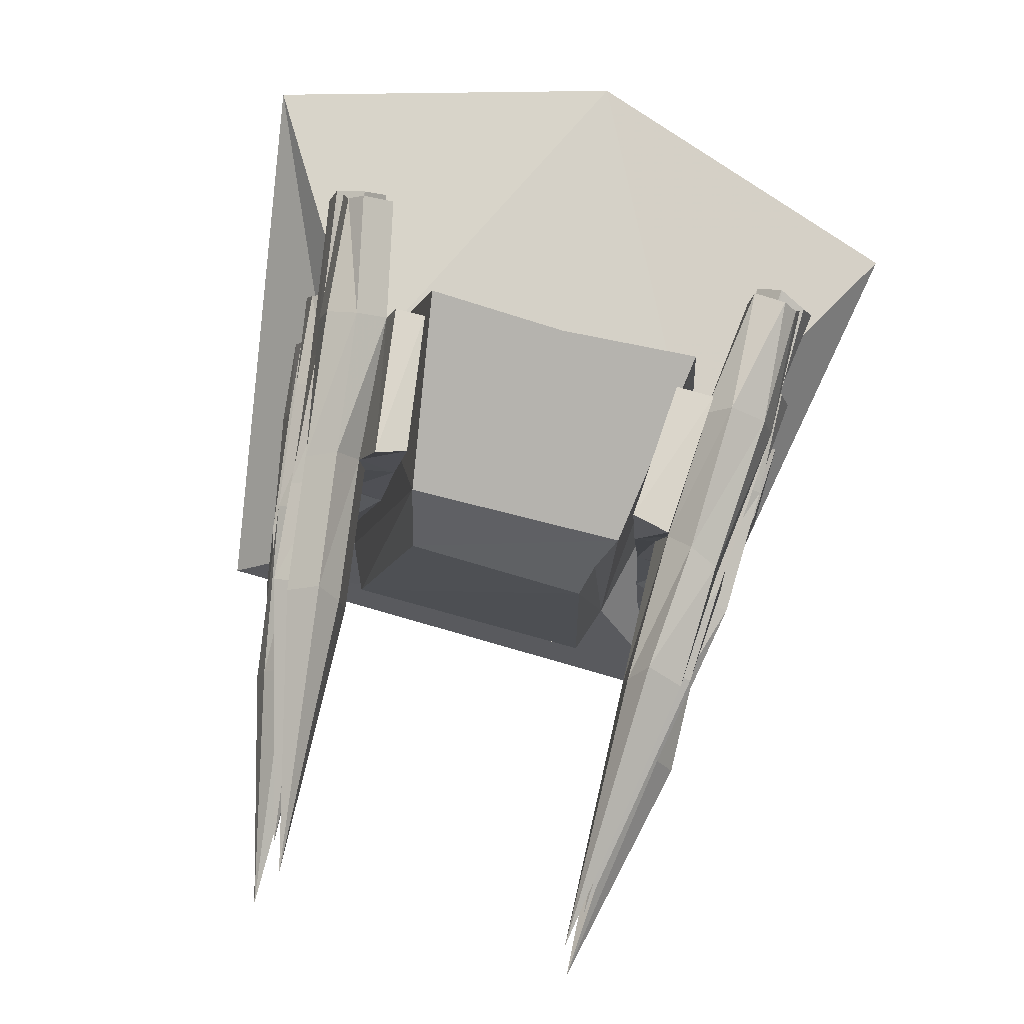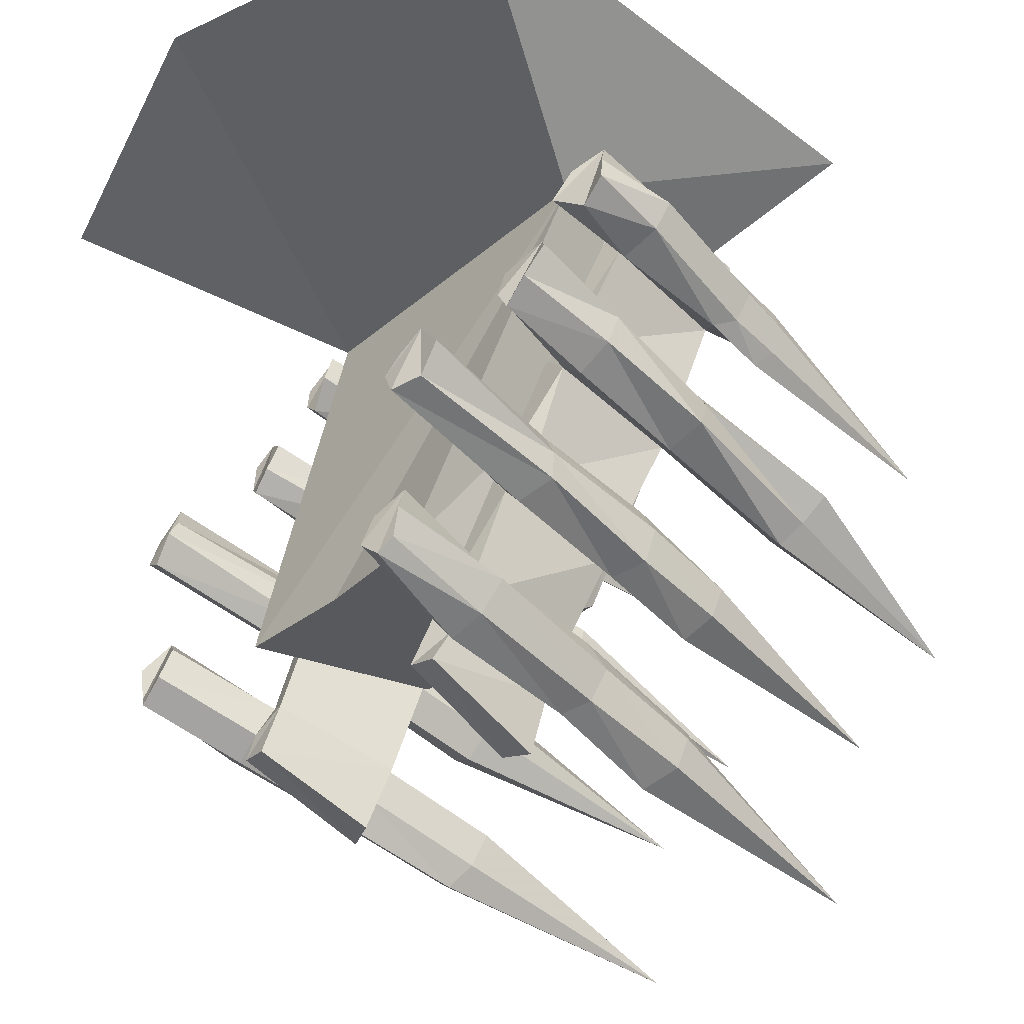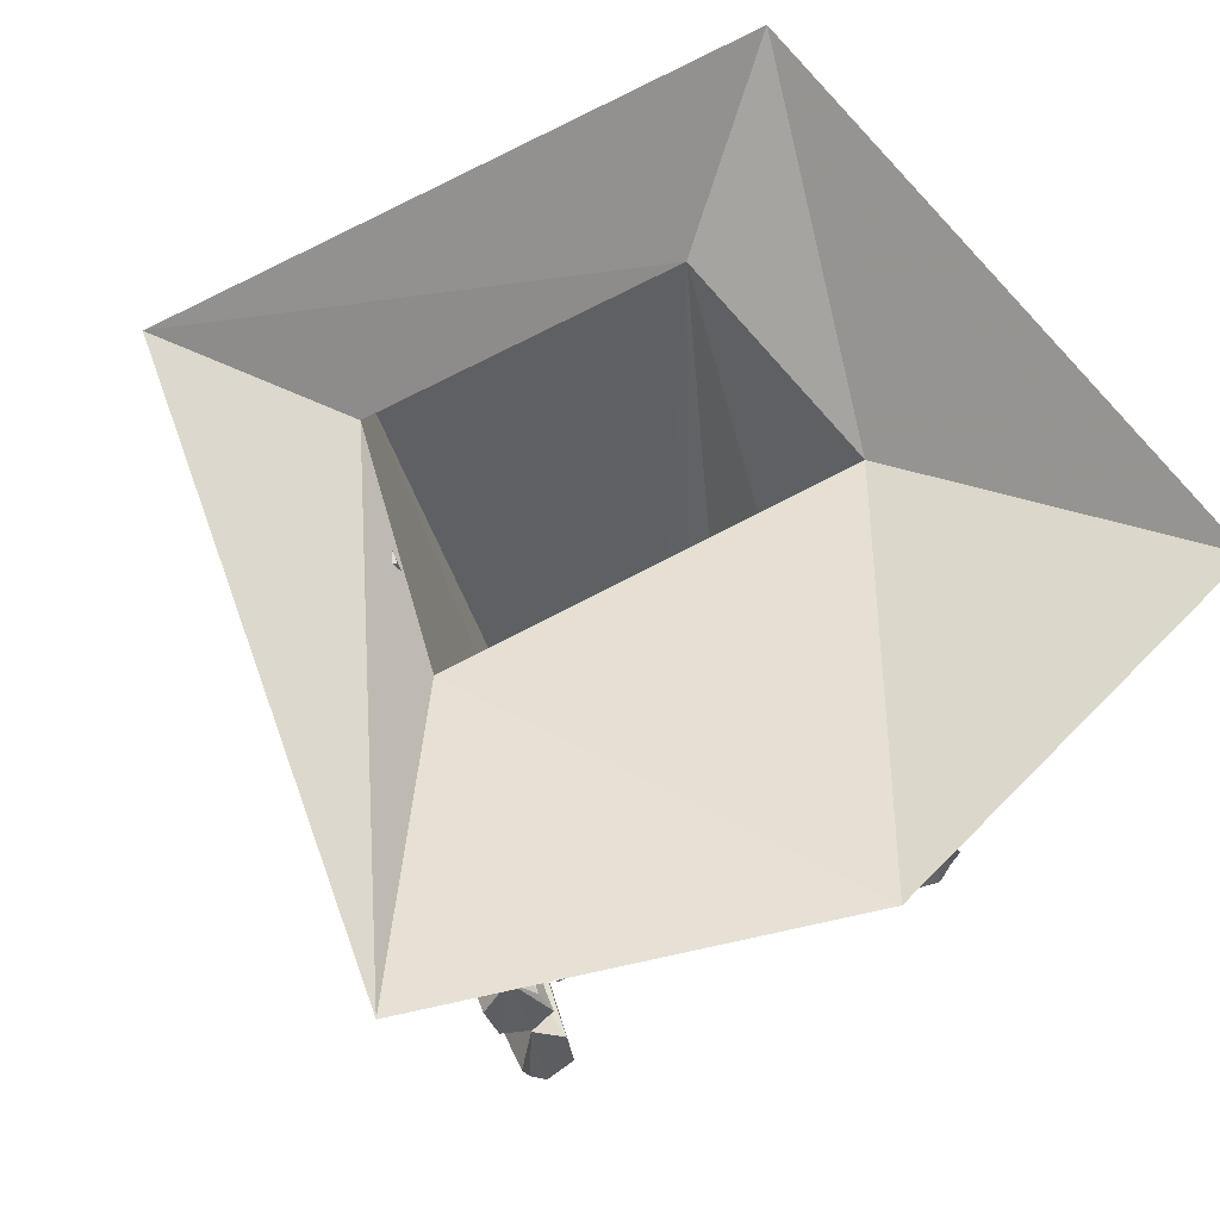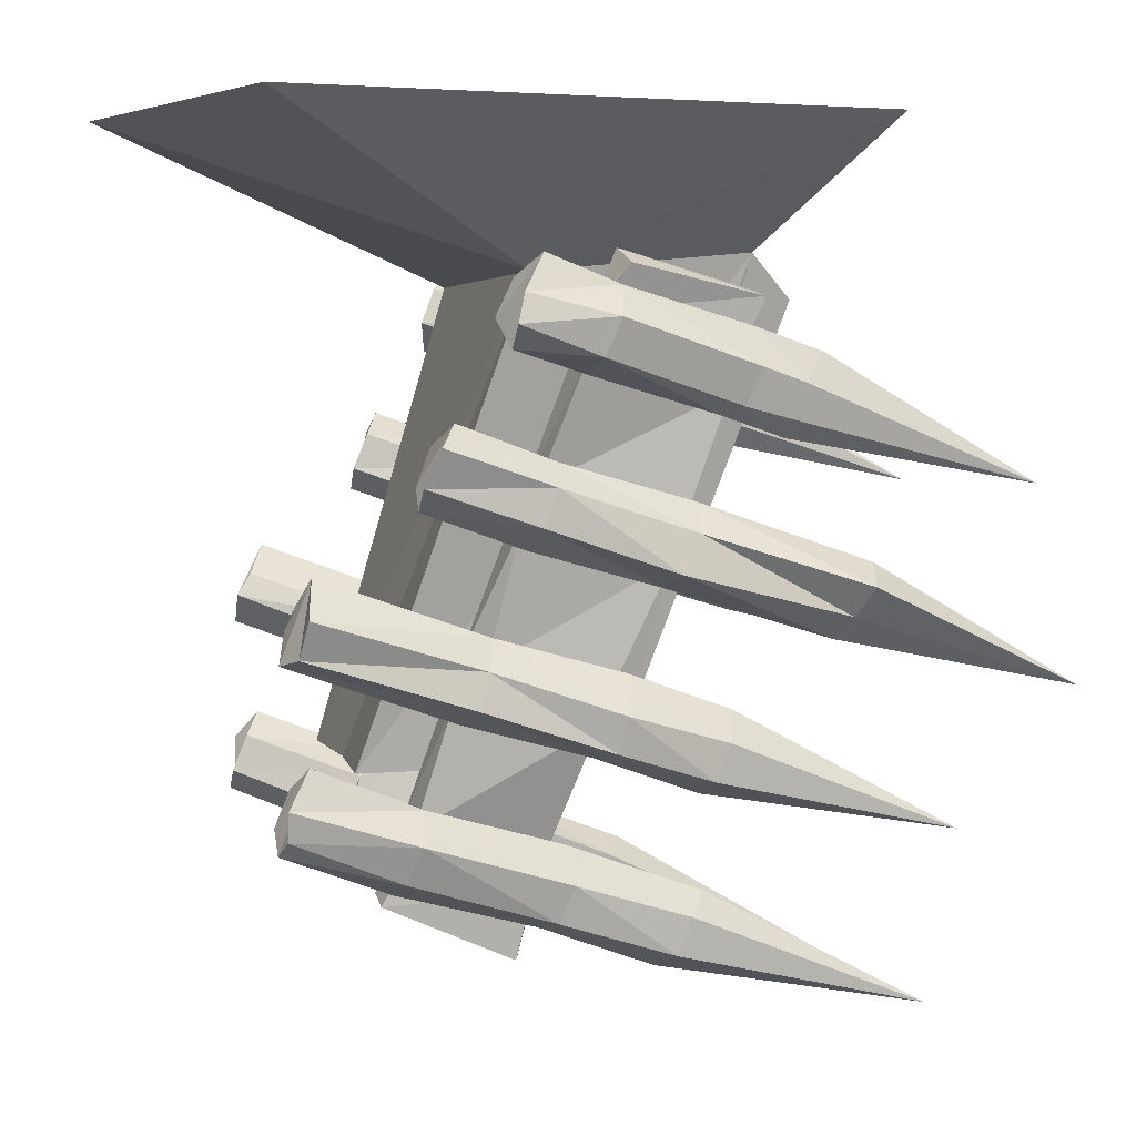
<metadata>
{"format":"obj","ext":"obj","renderer":"f3d","projection":"perspective","resolution":1024,"background":"white","views":[{"elev":-79.9,"azim":-14.1,"up":"+Y"},{"elev":-30.1,"azim":52.4,"up":"+Y"},{"elev":67.9,"azim":-27.4,"up":"+Y"},{"elev":3.3,"azim":77.6,"up":"+Y"}]}
</metadata>
<code>
v -0.1875 -0.2578 -0.1172
v -0.2188 -0.2734 -0.125
v -0.2188 -0.2344 -0.1328
v -0.2266 -0.1797 -0.1562
v -0.1953 -0.1719 -0.1562
v -0.2031 -0.2109 0.02344
v -0.1875 -0.375 0.07812
v -0.1797 -0.4219 -0.0625
v -0.2109 -0.4062 -0.07031
v -0.2344 -0.2266 0.02344
v -0.25 -0.2969 -0.1094
v -0.2422 -0.3203 -0.1719
v -0.2188 -0.2891 -0.1797
v -0.2188 -0.25 -0.1953
v -0.2578 -0.2109 -0.1406
v -0.2734 -0.1641 0
v -0.2344 -0.1875 0.007812
v -0.2422 -0.1406 -0.02344
v -0.2109 -0.1328 -0.007812
v -0.2266 -0.3594 0.07031
v -0.2188 -0.3984 0.08594
v -0.2109 -0.5391 0.1328
v -0.1797 -0.5469 0.1484
v -0.1562 -0.5938 0
v -0.2031 -0.4453 -0.07031
v -0.1797 -0.5 -0.2422
v -0.1875 -0.4609 -0.2578
v -0.2422 -0.3828 -0.07812
v -0.2578 -0.3359 0.05469
v -0.2031 -0.5781 0
v -0.2422 -0.4688 -0.05469
v -0.2188 -0.5234 -0.2344
v -0.1875 -0.5859 -0.5
v -0.2188 -0.4453 -0.2734
v -0.2656 -0.4062 -0.08594
v -0.2891 -0.3594 0.0625
v -0.2812 -0.2969 0.1641
v -0.2422 -0.3203 0.1797
v -0.2422 -0.3594 0.1953
v -0.2656 -0.3828 0.1953
v -0.25 -0.4219 0.08594
v -0.2734 -0.4453 -0.0625
v -0.2422 -0.5 -0.25
v -0.25 -0.4688 -0.2656
v -0.2891 -0.3984 0.07812
v -0.3047 -0.3203 0.1719
v -0.2969 -0.3594 0.1797
v -0.2422 -0.5078 0.125
v -0.2422 -0.4766 0.3125
v -0.2344 -0.5 0.3281
v -0.2109 -0.5703 0.1484
v -0.1953 -0.7031 0.1953
v -0.1719 -0.7109 0.2031
v -0.1484 -0.7578 0.0625
v -0.1953 -0.6094 0.007812
v -0.1875 -0.6484 -0.1016
v -0.1797 -0.625 -0.1094
v -0.2266 -0.5547 -0.01562
v -0.2734 -0.5391 0.1328
v -0.2656 -0.4453 0.2969
v -0.2578 -0.5312 0.3281
v -0.2344 -0.5938 0.1562
v -0.2188 -0.6406 0.01562
v -0.1797 -0.7422 0.05469
v -0.2344 -0.6797 0.1797
v -0.2188 -0.6562 0.3203
v -0.2188 -0.6953 0.3359
v -0.1953 -0.7422 0.2188
v -0.1875 -0.7812 0.2344
v -0.1562 -0.7812 0.2344
v -0.1406 -0.8438 0.1016
v -0.1875 -0.7812 0.07031
v -0.1719 -0.8516 0.09375
v -0.2109 -0.8125 0.07812
v -0.1953 -0.8594 -0.05469
v -0.1719 -0.8359 -0.07031
v -0.1641 -0.7969 -0.08594
v -0.2188 -0.7266 0.04688
v -0.2656 -0.7109 0.1953
v -0.25 -0.6328 0.3047
v -0.25 -0.7188 0.3359
v -0.2266 -0.7656 0.2188
v -0.2422 -0.7969 0.0625
v -0.2266 -0.8438 -0.07031
v -0.1641 -0.9219 -0.3438
v -0.2031 -0.7812 -0.1016
v -0.2422 -0.7578 0.04688
v -0.2578 -0.75 0.2109
v -0.2734 -0.6641 0.3281
v -0.2656 -0.7031 0.3281
v -0.2266 -0.8047 -0.07812
v -0.2891 -0.5156 0.3203
v -0.2656 -0.5781 0.1406
v -0.2578 -0.625 0
v -0.25 -0.6641 -0.1016
v -0.2109 -0.6797 -0.09375
v -0.1797 -0.7344 -0.375
v -0.2109 -0.5938 -0.125
v -0.2578 -0.5859 -0.01562
v -0.2969 -0.4766 0.3047
v -0.25 -0.625 -0.1172
v -0.25 -0.1562 0.1016
v -0.2422 -0.1953 0.1172
v -0.2734 -0.2266 0.1094
v -0.2734 -0.25 0.03125
v -0.2812 -0.2812 -0.125
v -0.2656 -0.3047 -0.1875
v -0.2109 -0.375 -0.4453
v -0.2422 -0.2344 -0.2031
v -0.2812 -0.2422 -0.1406
v -0.3047 -0.1953 0
v -0.2812 -0.1328 0.07812
v -0.3047 -0.2031 0.1016
v -0.2969 -0.2344 0.01562
v -0.2734 -0.2656 -0.1953
v -0.3125 -0.1719 0.09375
v -0.1562 -0.6562 0.25
v -0.007812 -0.6562 0.2422
v 0.2109 -0.1562 0.08594
v -0.2266 -0.1562 0.09375
v -0.125 -0.6562 0.03125
v 0.0625 -0.6562 0.1016
v 0.1406 -0.6562 0.25
v 0.1562 -0.1328 -0.1562
v 0.2969 0 -0.2734
v 0.4062 0 0.3672
v 0 0 0.5
v -0.4141 0 0.3906
v -0.1797 -0.1328 -0.1484
v -0.1562 -0.1797 -0.1953
v -0.1094 -0.6094 -0.03906
v -0.007812 -0.6562 0.03125
v 0.1094 -0.6562 0.03125
v 0.09375 -0.6328 -0.007812
v 0.08594 -0.6094 -0.04688
v 0.1328 -0.1797 -0.2031
v -0.3281 0 -0.25
v 0.1875 -0.2578 -0.1094
v 0.2266 -0.2344 -0.125
v 0.2188 -0.2734 -0.1172
v 0.2109 -0.4062 -0.07031
v 0.1641 -0.4219 -0.05469
v 0.2109 -0.2109 0.03125
v 0.2188 -0.1328 0
v 0.2031 -0.1719 -0.1406
v 0.2344 -0.1797 -0.1484
v 0.2344 -0.1953 0.02344
v 0.2578 -0.2109 -0.1328
v 0.25 -0.2344 -0.2031
v 0.2188 -0.25 -0.1875
v 0.2344 -0.2891 -0.1719
v 0.2578 -0.2969 -0.09375
v 0.2578 -0.2578 0.03906
v 0.2422 -0.2344 0.03125
v 0.2109 -0.3672 0.07812
v 0.2344 -0.3828 -0.07812
v 0.2188 -0.4453 -0.2656
v 0.1875 -0.4609 -0.2578
v 0.1953 -0.4453 -0.0625
v 0.1875 -0.5781 0
v 0.1406 -0.5938 0.007812
v 0.1719 -0.375 0.08594
v 0.25 -0.1484 -0.007812
v 0.2109 -0.4062 0.09375
v 0.2266 -0.3281 0.1875
v 0.2734 -0.3047 0.1719
v 0.25 -0.3438 0.0625
v 0.2578 -0.4141 -0.07812
v 0.2578 -0.4688 -0.2578
v 0.1875 -0.5781 -0.5
v 0.1797 -0.5 -0.2422
v 0.2266 -0.4688 -0.04688
v 0.2422 -0.4297 0.09375
v 0.1875 -0.5469 0.125
v 0.2109 -0.5547 -0.01562
v 0.1953 -0.5938 -0.125
v 0.1641 -0.625 -0.1172
v 0.1797 -0.6094 0.007812
v 0.1406 -0.7422 0.05469
v 0.1172 -0.7578 0.05469
v 0.1562 -0.5469 0.1484
v 0.1875 -0.5781 0.1562
v 0.2188 -0.4844 0.3203
v 0.2344 -0.4531 0.3047
v 0.2188 -0.5156 0.125
v 0.2422 -0.5938 -0.007812
v 0.2266 -0.625 -0.1172
v 0.1719 -0.7266 -0.375
v 0.1641 -0.6484 -0.1094
v 0.1953 -0.6406 0.01562
v 0.2109 -0.6016 0.1562
v 0.1719 -0.7109 0.1953
v 0.1875 -0.7266 0.04688
v 0.1719 -0.7812 -0.1016
v 0.1406 -0.7969 -0.09375
v 0.1484 -0.7812 0.07031
v 0.1406 -0.8516 0.08594
v 0.1016 -0.8438 0.09375
v 0.1328 -0.7109 0.2031
v 0.1562 -0.75 0.2031
v 0.1797 -0.6641 0.3203
v 0.2109 -0.6406 0.3047
v 0.1953 -0.6875 0.1875
v 0.2109 -0.7656 0.03906
v 0.1953 -0.8047 -0.08594
v 0.1406 -0.9141 -0.3516
v 0.1406 -0.8359 -0.07812
v 0.1719 -0.8125 0.07031
v 0.1797 -0.7734 0.2188
v 0.1562 -0.7891 0.2266
v 0.1172 -0.7812 0.2266
v 0.2031 -0.5078 0.3281
v 0.2266 -0.5391 0.3359
v 0.2578 -0.5312 0.3203
v 0.2734 -0.4922 0.3125
v 0.2422 -0.5469 0.1328
v 0.2344 -0.6328 0
v 0.2266 -0.6641 -0.1016
v 0.1875 -0.6797 -0.09375
v 0.25 -0.5859 0.1406
v 0.1797 -0.7031 0.3359
v 0.2109 -0.7266 0.3359
v 0.2266 -0.7109 0.3281
v 0.2344 -0.6797 0.3281
v 0.2344 -0.7188 0.1953
v 0.2031 -0.8047 0.05469
v 0.1953 -0.8438 -0.07031
v 0.1562 -0.8594 -0.05469
v 0.2188 -0.7578 0.2109
v 0.2344 -0.3672 0.2031
v 0.25 -0.3906 0.2031
v 0.2812 -0.3672 0.2031
v 0.2969 -0.3281 0.1875
v 0.2812 -0.3672 0.07031
v 0.2734 -0.4531 -0.05469
v 0.2344 -0.5 -0.2422
v 0.2109 -0.5234 -0.2266
v 0.2812 -0.4062 0.08594
v 0.25 -0.1641 0.1094
v 0.2344 -0.2031 0.125
v 0.2812 -0.1406 0.08594
v 0.2812 -0.1719 0.007812
v 0.2812 -0.25 -0.1328
v 0.2734 -0.2656 -0.1797
v 0.2266 -0.3672 -0.4375
v 0.25 -0.3203 -0.1641
v 0.2734 -0.2891 -0.1172
v 0.3047 -0.2422 0.03125
v 0.2812 -0.2344 0.1172
v 0.3125 -0.2109 0.1172
v 0.3125 -0.2031 0.01562
v 0.3047 -0.1797 0.1094
v 0.2656 -0.3047 -0.1797
f 1 2 3
f 1 3 4
f 1 4 5
f 1 8 2
f 2 8 9
f 4 18 5
f 5 18 19
f 6 19 17
f 6 17 10
f 6 10 20
f 6 20 7
f 7 20 21
f 7 21 22
f 7 22 23
f 8 24 25
f 8 25 9
f 17 19 18
f 25 24 30
f 22 51 23
f 23 51 52
f 23 52 53
f 24 54 55
f 24 55 30
f 52 68 53
f 53 68 69
f 53 69 70
f 54 71 72
f 54 72 64
f 54 64 55
f 72 71 73
f 138 139 140
f 138 140 141
f 138 141 142
f 138 145 139
f 139 145 146
f 141 159 142
f 142 159 160
f 142 160 161
f 143 162 154
f 143 154 147
f 143 147 163
f 143 163 144
f 144 163 146
f 144 146 145
f 154 162 155
f 155 162 164
f 160 178 161
f 161 178 179
f 161 179 180
f 162 181 164
f 164 181 174
f 174 181 182
f 179 196 180
f 180 196 197
f 180 197 198
f 181 199 182
f 182 199 192
f 192 199 200
f 199 211 200
f 200 211 210
f 1 5 6
f 1 6 7
f 1 7 8
f 2 9 10
f 3 17 18
f 3 18 4
f 5 19 6
f 7 23 8
f 8 23 24
f 9 20 10
f 25 30 21
f 21 30 22
f 23 53 24
f 24 53 54
f 51 55 64
f 51 64 52
f 53 70 54
f 54 70 71
f 72 73 68
f 68 73 69
f 138 142 143
f 138 143 144
f 138 144 145
f 139 146 147
f 140 154 155
f 140 155 141
f 142 161 162
f 142 162 143
f 147 146 163
f 159 164 174
f 159 174 160
f 161 180 181
f 161 181 162
f 178 182 192
f 178 192 179
f 180 198 199
f 180 199 181
f 196 200 210
f 196 210 197
f 198 211 199
f 2 10 11
f 2 11 12
f 2 12 13
f 2 13 3
f 3 13 14
f 3 14 15
f 3 15 16
f 3 16 17
f 9 25 26
f 9 26 27
f 9 27 28
f 9 28 29
f 9 29 20
f 25 21 31
f 25 31 32
f 25 32 26
f 27 34 28
f 28 34 35
f 28 35 36
f 28 36 29
f 29 36 37
f 29 37 38
f 29 38 20
f 20 38 39
f 20 39 21
f 21 39 40
f 21 40 41
f 21 41 31
f 31 41 42
f 31 42 43
f 31 43 32
f 34 44 35
f 35 44 42
f 35 42 45
f 35 45 36
f 36 45 46
f 36 46 37
f 37 46 47
f 37 47 40
f 37 40 39
f 37 39 38
f 22 30 48
f 22 48 49
f 22 49 50
f 22 50 51
f 30 55 56
f 30 56 57
f 30 57 58
f 30 58 48
f 48 58 59
f 48 59 60
f 48 60 49
f 49 60 50
f 50 60 61
f 50 61 51
f 51 61 62
f 51 62 63
f 51 63 55
f 52 64 65
f 52 65 66
f 52 66 67
f 52 67 68
f 72 68 74
f 72 74 75
f 72 75 76
f 72 76 64
f 64 76 77
f 64 77 78
f 64 78 65
f 65 78 79
f 65 79 80
f 65 80 66
f 66 80 67
f 67 80 81
f 67 81 68
f 68 81 82
f 68 82 74
f 74 82 83
f 74 83 84
f 74 84 75
f 77 86 78
f 78 86 87
f 78 87 79
f 79 87 88
f 79 88 89
f 79 89 80
f 80 89 90
f 80 90 81
f 81 90 82
f 82 90 88
f 82 88 83
f 83 88 87
f 83 87 91
f 83 91 84
f 86 91 87
f 62 61 92
f 62 92 93
f 62 93 94
f 62 94 63
f 63 94 95
f 63 95 96
f 63 96 55
f 55 96 56
f 57 98 58
f 58 98 99
f 58 99 59
f 59 99 93
f 59 93 100
f 59 100 60
f 60 100 92
f 60 92 61
f 93 92 100
f 93 99 94
f 94 99 101
f 94 101 95
f 99 98 101
f 88 90 89
f 41 40 47
f 41 47 45
f 41 45 42
f 45 47 46
f 42 44 43
f 17 102 103
f 17 103 10
f 10 103 104
f 10 104 105
f 10 105 11
f 11 105 106
f 11 106 107
f 11 107 12
f 14 109 15
f 15 109 110
f 15 110 111
f 15 111 16
f 16 111 112
f 16 112 102
f 16 102 17
f 105 104 113
f 105 113 114
f 105 114 106
f 106 114 110
f 106 110 115
f 106 115 107
f 109 115 110
f 114 113 116
f 114 116 111
f 114 111 110
f 111 116 112
f 112 116 113
f 112 113 104
f 112 104 103
f 112 103 102
f 121 129 130
f 121 130 131
f 121 131 132
f 124 133 134
f 124 134 135
f 124 135 136
f 124 136 129
f 136 130 129
f 131 134 133
f 131 133 132
f 139 147 148
f 139 148 149
f 139 149 150
f 139 150 140
f 140 150 151
f 140 151 152
f 140 152 153
f 140 153 154
f 141 155 156
f 141 156 157
f 141 157 158
f 141 158 159
f 155 164 165
f 155 165 166
f 155 166 167
f 155 167 156
f 156 167 168
f 156 168 169
f 156 169 157
f 158 171 159
f 159 171 172
f 159 172 173
f 159 173 164
f 160 174 175
f 160 177 178
f 174 182 183
f 174 183 184
f 174 184 185
f 174 185 175
f 175 185 186
f 175 186 187
f 175 187 176
f 177 189 178
f 178 189 190
f 178 190 191
f 178 191 182
f 179 192 193
f 179 193 194
f 179 194 195
f 179 195 196
f 192 200 201
f 192 201 202
f 192 202 203
f 192 203 193
f 193 203 204
f 193 204 205
f 193 205 194
f 195 207 196
f 196 207 208
f 196 208 209
f 196 209 200
f 183 182 212
f 183 212 184
f 184 212 213
f 184 213 214
f 184 214 215
f 184 215 185
f 185 215 216
f 185 216 186
f 186 216 217
f 186 217 218
f 186 218 187
f 189 219 190
f 190 219 217
f 190 217 220
f 190 220 191
f 191 220 213
f 191 213 212
f 191 212 182
f 213 220 214
f 214 220 216
f 214 216 215
f 216 220 217
f 217 219 218
f 201 200 221
f 201 221 202
f 202 221 222
f 202 222 223
f 202 223 224
f 202 224 203
f 203 224 225
f 203 225 204
f 204 225 226
f 204 226 227
f 204 227 205
f 207 228 208
f 208 226 229
f 208 229 209
f 209 229 222
f 209 222 221
f 209 221 200
f 222 229 223
f 223 229 225
f 223 225 224
f 225 229 226
f 165 164 230
f 165 230 166
f 166 230 231
f 166 231 232
f 166 232 233
f 166 233 167
f 167 233 234
f 167 234 168
f 168 234 235
f 168 235 236
f 168 236 169
f 171 237 172
f 172 237 235
f 172 235 238
f 172 238 173
f 173 238 231
f 173 231 230
f 173 230 164
f 231 238 232
f 232 238 234
f 232 234 233
f 234 238 235
f 235 237 236
f 239 147 154
f 239 154 240
f 239 240 241
f 239 241 147
f 147 241 242
f 147 242 148
f 148 242 243
f 148 243 244
f 148 244 149
f 151 246 152
f 152 246 247
f 152 247 248
f 152 248 153
f 153 248 249
f 153 249 240
f 153 240 154
f 249 248 250
f 249 250 241
f 249 241 240
f 250 248 251
f 250 251 252
f 250 252 241
f 241 252 242
f 242 252 251
f 242 251 243
f 243 251 247
f 243 247 253
f 243 253 244
f 246 253 247
f 251 248 247
f 26 32 33
f 26 33 27
f 27 33 34
f 32 43 33
f 33 43 44
f 33 44 34
f 75 85 76
f 76 85 77
f 77 85 86
f 84 91 85
f 85 91 86
f 56 96 97
f 56 97 57
f 57 97 98
f 95 101 97
f 101 98 97
f 12 107 108
f 12 108 13
f 13 108 14
f 14 108 109
f 107 115 108
f 108 115 109
f 117 121 118
f 118 121 122
f 118 122 123
f 135 131 130
f 135 130 136
f 157 169 170
f 157 170 158
f 158 170 171
f 176 187 188
f 176 188 177
f 177 188 189
f 194 205 206
f 194 206 195
f 195 206 207
f 187 218 188
f 188 219 189
f 205 227 206
f 206 228 207
f 169 236 170
f 170 236 237
f 170 237 171
f 149 244 245
f 149 245 150
f 150 245 151
f 151 245 246
f 244 253 245
f 245 253 246
f 75 84 85
f 69 73 70
f 70 73 71
f 95 97 96
f 119 124 125
f 119 125 126
f 119 126 127
f 119 127 120
f 120 127 128
f 120 128 129
f 121 132 122
f 122 132 133
f 122 133 123
f 124 129 137
f 124 137 125
f 131 135 134
f 129 128 137
f 160 175 176
f 160 176 177
f 197 210 198
f 198 210 211
f 188 218 219
f 206 227 228
f 208 228 226
f 226 228 227
f 117 118 119
f 117 119 120
f 117 120 121
f 118 123 119
f 119 123 124
f 120 129 121
f 123 133 124

</code>
